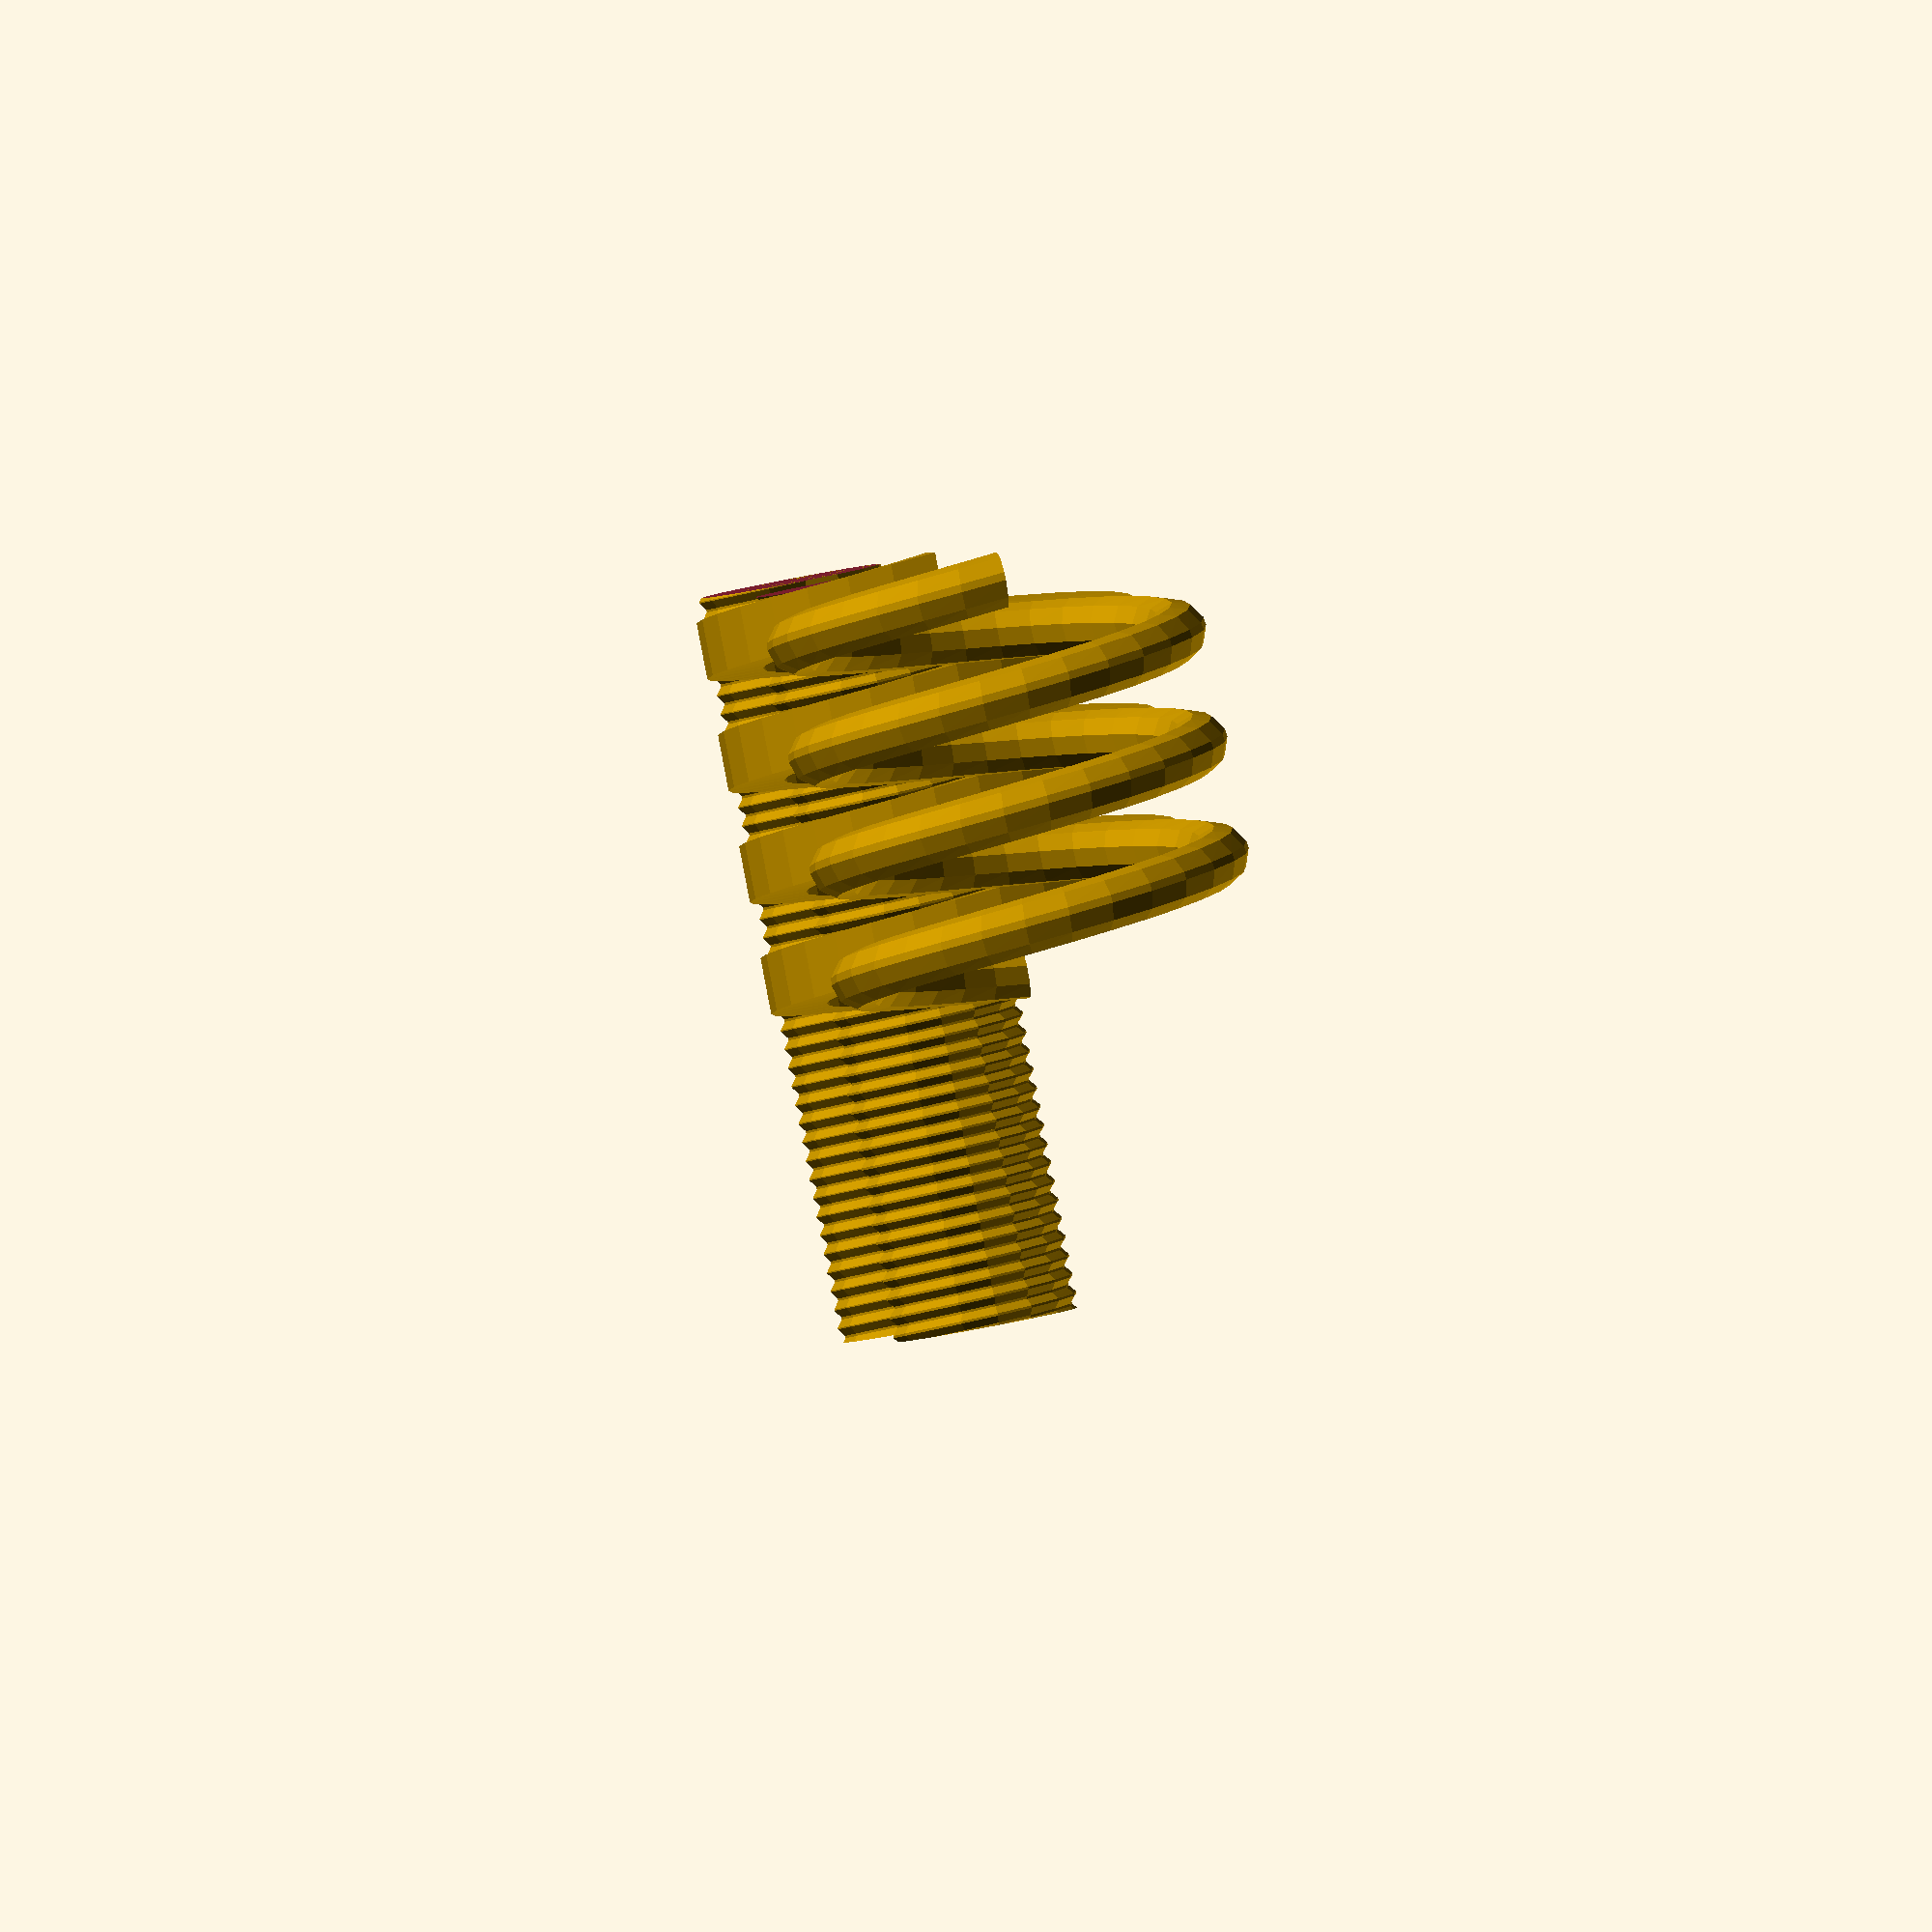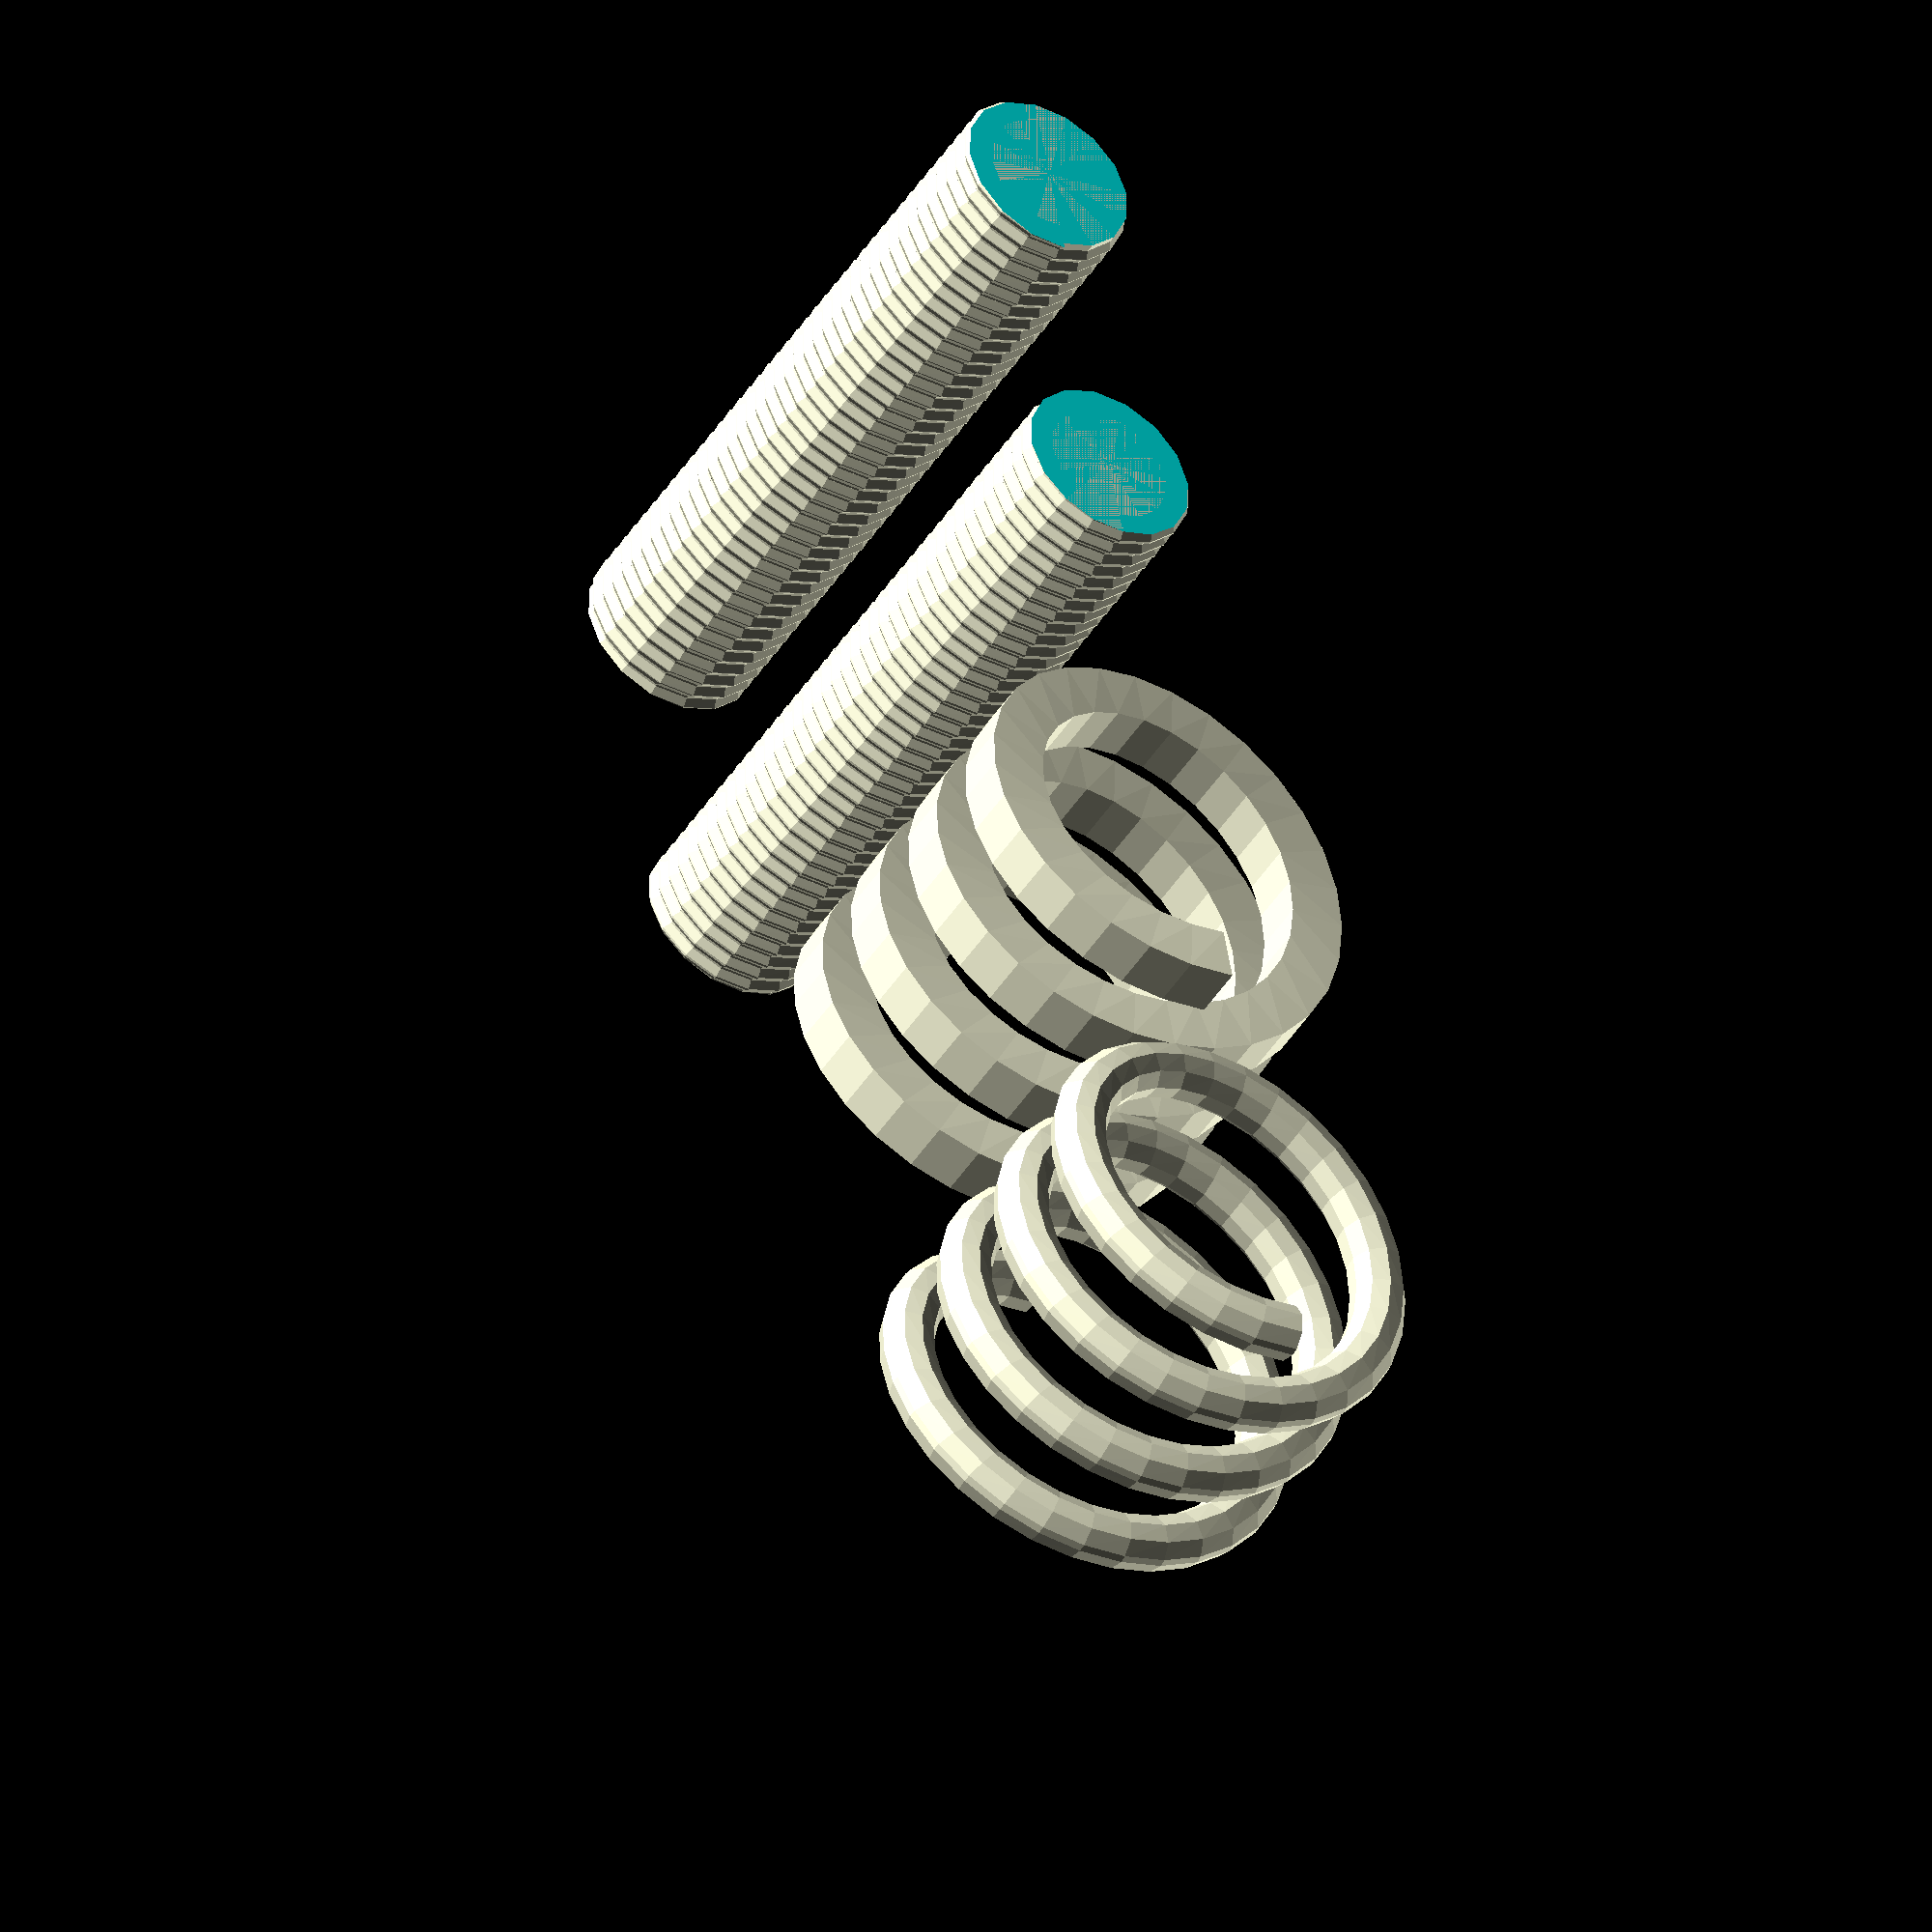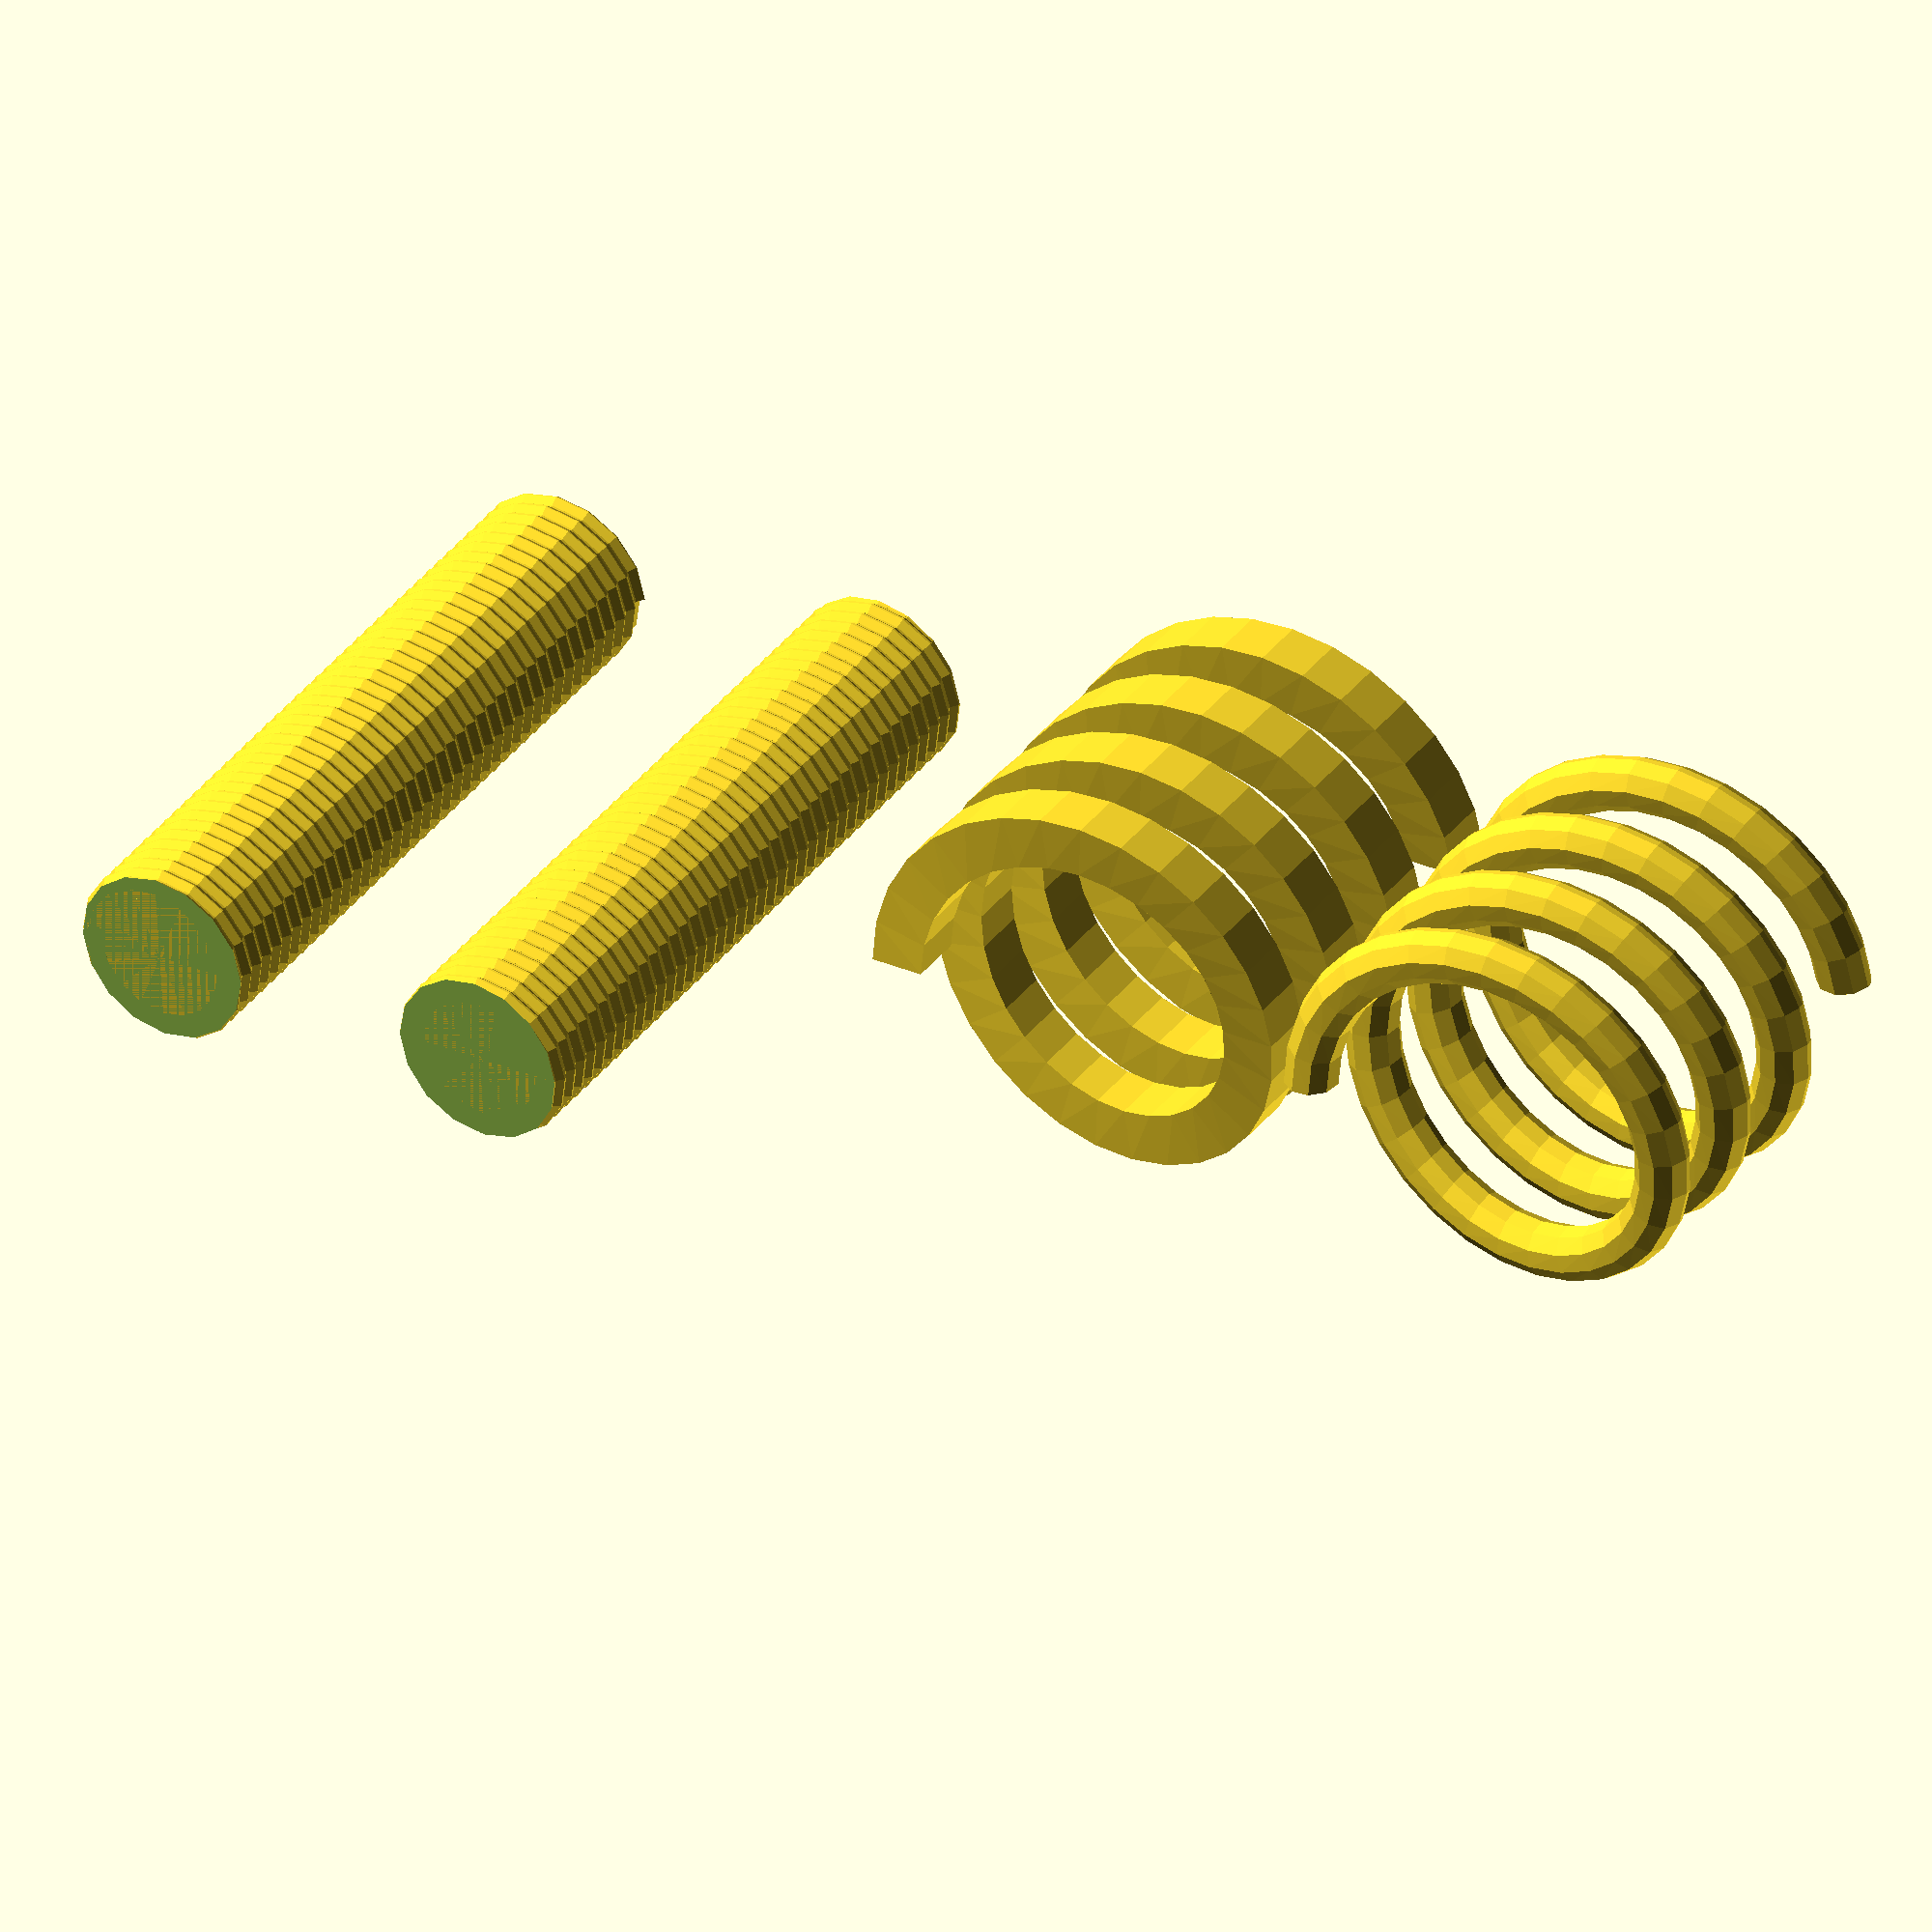
<openscad>
/* Helix Extrude for OpenSCAD
 * Abe Kabakoff (occamsshavingkit@gmail.com)
 * Released 2016-12-29
 * The helix_extrude function takes a shape (a set of 3D points) and twists it up a helix.
 * The user is responsible for calculating the points for the shape he/she wants to use. 
 * he_translate, he_rotate and he_scale are available for doing those functions on a set of 3D points.
 * a multimatrix transform can be done by calling transform_shape
 * A check is performed to ensure the points are on the same plane, but it only issues a warning.
 * There is also he_circle and he_square for the lazy among you. (he_circle obeys $fn, $fa and $fs rules)
 * oh yeah... and
 ***************** THREADS!! ****************
 * use iso_bolt().
 * give it a diameter, a length, a pitch and whether or not it is an internal thread.
 * it will return a ISO profile bolt.
 * if you want a different bolt, make a profile and use helix_extrude. 
 */

/* 
 height amount to change on internal threads to give some wiggle room.
 */
internal_fudge = 1/8;

/* takes a matrix to a power
   works only for positive integers!
*/
function matrix_power(matrix,power) =
    (power<=1)?matrix:(power%2)?matrix * matrix_power(matrix, power-1):(let (M=matrix*matrix) matrix_power(M,power/2));

/*
  takes a transformation matrix and a list of points (a polygon) and applies the transformation matrix to the points
*/
function transform_shape(matrix, shape) =
    [ for (point=shape) [for (i=[0:2]) (matrix*concat(point,1))[i]]];


/*
 The big show!
 Takes 
 shape - a list of 3D points that define your shape. It will close your shape (connect the last point to the first point)
pitch - how high to go up each rotation
rotations - how many times to rotate    
 */
module helix_extrude(shape=[for(a=[-90:20:260]) [1.5*sin(a)+10,0,-1.5*cos(a)]], pitch = 6, rotations = 3.5, convexity = 20) {

    if(len(shape) < 3) {
        echo("<b>ERROR! Shape has fewer than three points!</b>");
    }

    /* checking that the base shape is planar
       Establish a plane from the first three points using the cross product of differences (and then making it a unit vector) and then check that points i, i+1 and i+2 are in the same plane. You might get a lot of errors, but it is better than none. 
       Non-Planar shapes don't prevent the algorithm from working, but lead to funny behavior when rendering.
       Note: opposite cross products are still on the same plane. A cross product of [0, 0, 0] means that you have three co-linear points, so we don't look for it, either.
    */
    basePlane = let (a=cross(shape[0] - shape[1], shape[0] - shape[2])) a/sqrt(a*a);
    for(i=[1:len(shape)-3]) {
        if(let(c = cross(shape[i]- shape[i+1], shape[i]-shape[i+2]), d=c/sqrt(c*c)) basePlane != d && basePlane != -d && c != [0,0,0]){
            echo("<b>WARNING! Shape not in a plane!</b>");
        } // end if
    } // end for

    /* 
    I haven't figured out a good way to use $fn, $fa, and $fs.
    Currently it uses $fn on a PER ROTATION basis if it is defined, otherwise it uses $fa.
    
    Here we figure out the number of steps - it must be an integer, and then the angle per rotation.
    */
    steps = rotations*($fn?ceil($fn):ceil(360 / $fa));
    angle = rotations * 360 / steps;

    /*
    This is the "base" transformation matrix.
    I used to use it and the matrix power function above, but that renders slower than changing the matrix each time.
    */
    MM_base = [[cos(angle), -sin(angle), 0, 0],
          [sin(angle), cos(angle), 0, 0],
          [0, 0, 1, pitch*angle/360],
          [0,0,0,1]];
    /*
    Calculates the points on our polyhedron. Takes our base shape - a set of 3D points - and runs it through a transformation matrix using the transformShape function above;
    */
    ph_points = [for(a=[0:1:steps]) for(b=[0:len(shape)-1]) let (MM = 
        [[cos(angle*a), -sin(angle*a), 0, 0],
         [sin(angle*a), cos(angle*a), 0, 0],
         [0, 0, 1, a*pitch*angle/360],
         [0, 0, 0, 1]]) transform_shape(MM,shape)[b]];
    
    /*
     List the faces.
     The ends are done first. It is assumed your shape was planar. If it wasn't, I don't know what will happen.
     Then it makes triangles:
     (a) current point, next point in this instance, current point in next instance
     (b) current point, next point in next instance, current point in next instance
    */
    ph_faces = concat([[for(a=[1:len(shape)]) len(shape)-a]], 
        [[for(a=[0:len(shape)-1]) steps*len(shape) + a]],
        [
        for(a=[0:steps-1]) 
        for(b=[0:len(shape)-1]) 
            [
                (a)*len(shape)+b, 
                (a)*len(shape)+(b+1)%len(shape),
                (a+1)*len(shape)+(b+1)%len(shape)
            ]], 
        [
        for(a=[0:steps-1]) 
        for(b=[0:len(shape)-1]) 
            [
                (a)*len(shape)+b, 
                (a+1)*len(shape)+(b+1)%len(shape), 
                (a+1)*len(shape)+b
            ]
        ]);
    /*
     And draw the polyheadron. Nothing funny here
     */
    polyhedron(points=ph_points, faces=ph_faces, convexity=convexity);
};

/* The following functions translate, scale and rotate your shape
   You must give them a vector and the shape.
   They are for your convenience.
   You can also make your own transformation matrix and use transform_shape yourself!
*/
function he_translate(tv, shape) =
    let (M = [[1, 0, 0, tv[0] ],
              [0, 1, 0, tv[1] ],
              [0, 0, 1, tv[2] ],
              [0, 0, 0, 1]]) transform_shape(M, shape);

function he_scale(sv, shape) =
    let (M = [[sv[0], 0, 0, 0 ],
              [0, sv[1], 0, 0 ],
              [0, 0, sv[2], 0 ],
              [0, 0, 0, 1]]) transform_shape(M, shape);

function he_rotate(rv, shape) =
    let (
         Mx = [[1, 0, 0, 0 ],
               [0, cos(rv[0]), -sin(rv[0]), 0 ],
               [0, sin(rv[0]), cos(rv[0]), 0 ],
               [0, 0, 0, 1]],
         My = [[cos(rv[1]), 0, -sin(rv[1]), 0 ],
               [0, 1, 0, 0 ],
               [sin(rv[1]), 0, cos(rv[1]), 0 ],
               [0, 0, 0, 1]],
         Mz = [[cos(rv[2]), -sin(rv[2]), 0, 0 ],
               [sin(rv[2]), cos(rv[2]), 0, 0 ],
               [0, 0, 1, 0 ],
               [0, 0, 0, 1]]          
         ) transform_shape(Mz*My*Mx, shape);

/*
Makes a circle of diameter d centered on the origin.
 */
function he_circle(d) =
 let(steps = $fn?$fn:max(5,min(360/$fa, 2*PI*d/$fs)))
 [for(a=[0:steps]) [d/2 * cos(a*360/steps), d/2 * sin(a*360/steps),0]];
/*
Makes a square. Can be centered on the origin or have a vertex on the origin using center. You must give it a vector.
*/ 
function he_square(v, center=false) =
 center?[[-v[0]/2,-v[1]/2,0], [v[0]/2,-v[1]/2,0], [v[0]/2, v[1]/2, 0], [-v[0]/2, v[1]/2, 0]]:[[0,0,0], [v[0],0,0], [v[0], v[1], 0], [0, v[1], 0]];


/* START OF SECTION FOR MAKING THREADS! */

/*
 Note: for internal threads I gave another 1/8 of the pitch.
 I think this will make it work OK on 3D printers.
 The profile leaves off the inner section to avoid touching vertices and manifoldness problems. This is added back by sticking a cylinder in the middle in the fuction iso_bolt().
 Internal threads are a bit higher than the ISO standard.
 External threads are a bit deepar than the ISO standard.
 Both of these are done to prevent locking up.
 */
function iso_thread_profile(pitch = 1, diameter = 10, length=40, internal = false) =
  internal?iso_thread_profile_internal(pitch=pitch, diameter=diameter, length=length):iso_thread_profile_external(pitch=pitch, diameter=diameter, length=length);
 
 function iso_thread_profile_internal(pitch = 1, diameter = 10) =
    let(h = pitch * cos(30),
      dmin = diameter - (5/8-internal_fudge) * h,
      dmaj = diameter + (1/16+internal_fudge) * h,
      manifold_fudge_x = 3/4 * dmin/2)
     [[manifold_fudge_x,0,pitch*(1/2 + 1/16 - 1/32)],
      [dmin/2, 0, pitch*(1/2 + 1/16 - 1/32)],
      [dmaj/2, 0, pitch*15/16],
      [dmaj/2, 0, pitch],
      [dmin/2, 0, pitch*(1+1/2 - 1/16 - 1/32)],
      [manifold_fudge_x,0,pitch*(1+15/16)]];
    
 function iso_thread_profile_external(pitch = 1, diameter = 10) =
    let(h = pitch * cos(30),
      dmin = diameter - 3/4 * h,
      dmaj = diameter,
      manifold_fudge_x = 3/4 * dmin/2)
     [[manifold_fudge_x,0,0],
      [dmin/2, 0, 0],
      [dmaj/2, 0, pitch*(1/2 - 1/16 - 1/16)],
      [dmaj/2, 0, pitch*(1/2 - 1/16 + 1/16)],
      [dmin/2, 0, pitch*7/8],
      [manifold_fudge_x,0,pitch*7/8]];


/* 
THIS IS WHY YOU CAME HERE!
*/
module iso_bolt(diameter=10, pitch=1, length=40, internal=false) {
    shape = iso_thread_profile(pitch=pitch, diameter=diameter, internal=internal, length=length);
    /*
    This is to make the segments on the cylinder and the segments on the thread line up.
    It makes sure that $fa and $fs are functionally equal.
    */
    $fa = (PI*diameter/$fs < 360/$fa)?($fs*360/(PI*diameter)):$fa;
    $fs = (PI*diameter/$fs < 360/$fa)?$fs:(360/($fa*PI*diameter));
    
    cylinderD = internal?(diameter - (5/8-internal_fudge)*(pitch*cos(30))):(diameter - 3/4 * pitch*cos(30));
    difference() {
        union() {
            // we still want to shrink $fs here to the size of the bolt cylinder diameter.
            cylinder(d=cylinderD,h=length, $fs = $fs * cylinderD/diameter);
            translate([0,0,-pitch])
            helix_extrude(shape = shape, pitch=pitch, rotations=length/pitch+2);
        }
        translate([-(diameter+1)/2, -(diameter+1)/2, -4*pitch])
        cube([diameter+1, diameter+1, 4*pitch]);
        translate([-(diameter+1)/2,-(diameter+1)/2,length])
        cube([diameter+1, diameter+1, 4*pitch]);
    }
}



// a square 3x3
square = he_rotate([90,0,0], he_translate([10,0,0], he_square([3,3], center=true)));
// a circle d=3
circle = he_rotate([90,0,0], he_translate([10,0,0], he_circle(3)));

// a circle helix
echo("Circle Helix");
translate([50,0,0])
helix_extrude(circle);
// a square helix
echo("Square Helix");
translate([25,0,0])
helix_extrude(square);
// a bolt
echo("External Bolt");
iso_bolt(pitch=1,internal=false);
// a bolt with internal threading -- for subtracting!
echo("Internal Bolt");
translate([-20,0,0])
iso_bolt(pitch=1,internal=true);

</openscad>
<views>
elev=88.5 azim=98.1 roll=190.8 proj=o view=wireframe
elev=44.6 azim=100.5 roll=149.8 proj=o view=wireframe
elev=323.3 azim=356.4 roll=32.2 proj=o view=wireframe
</views>
